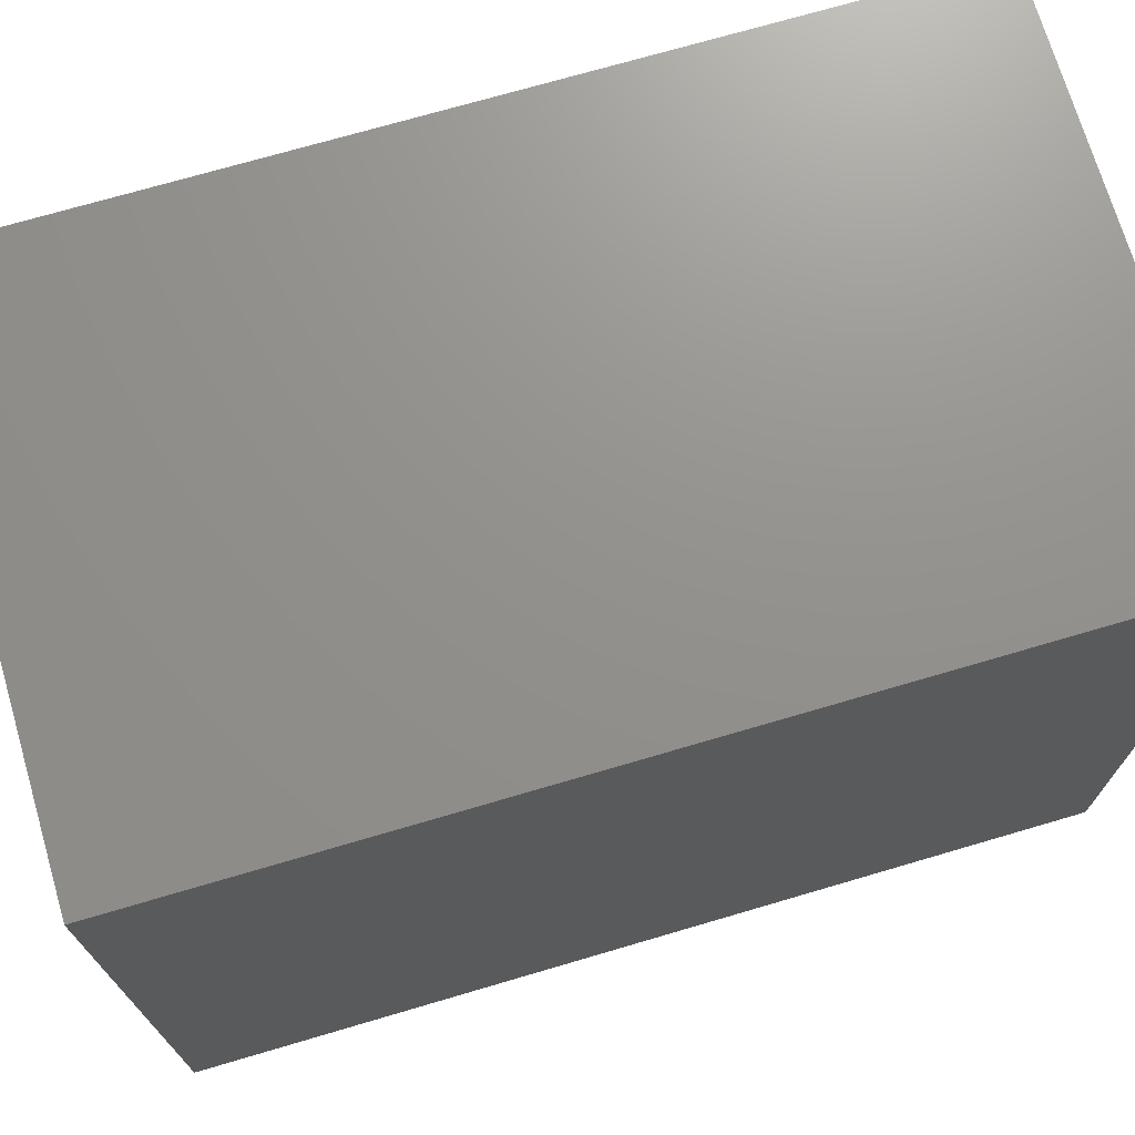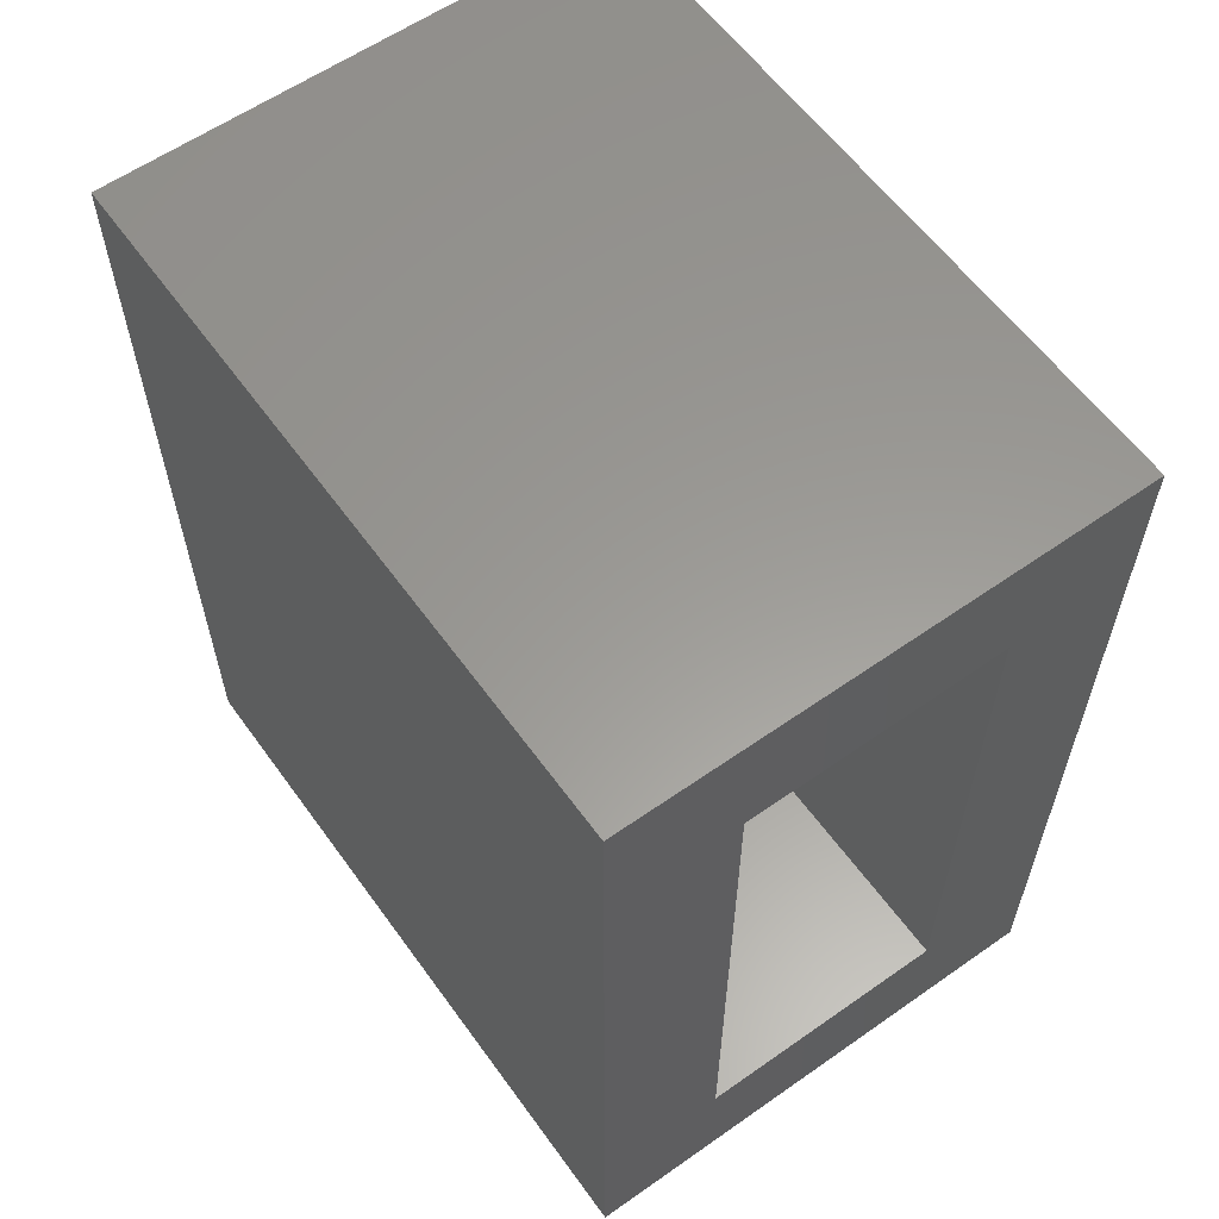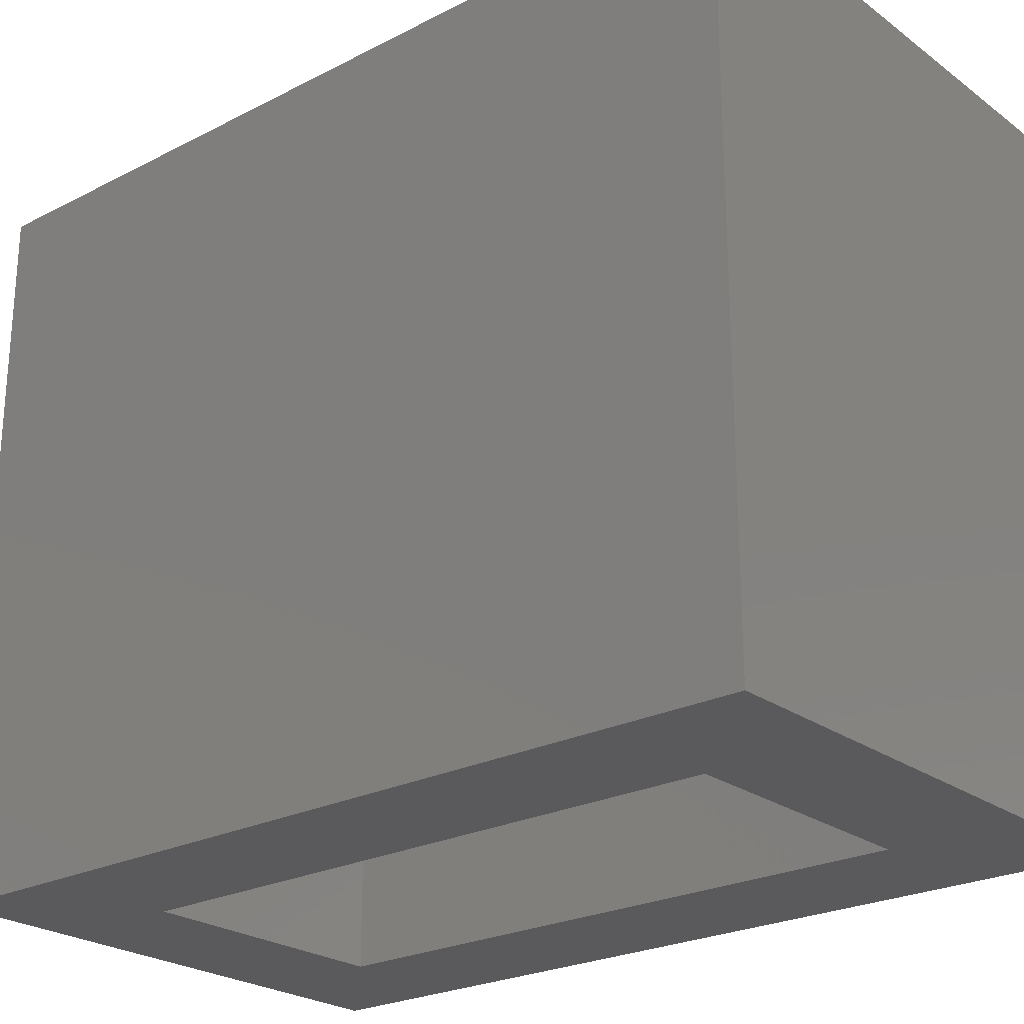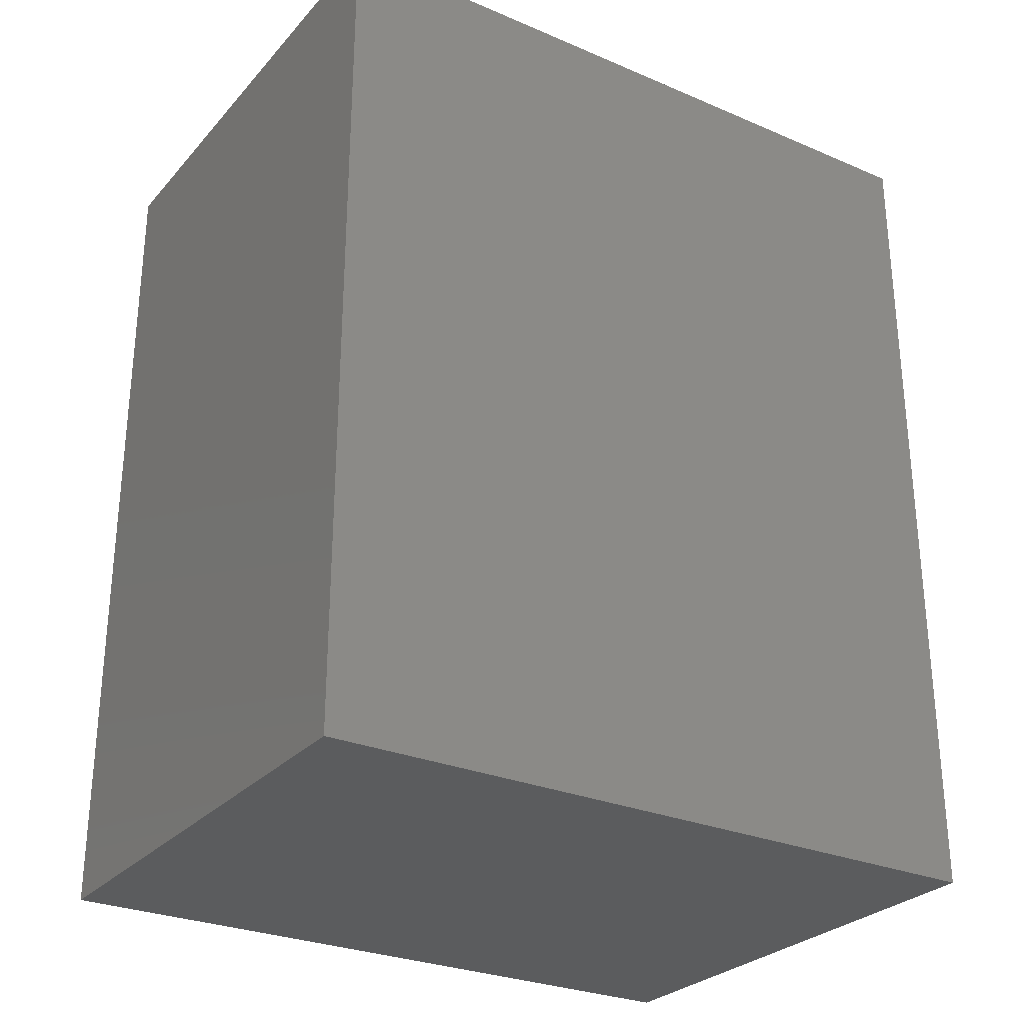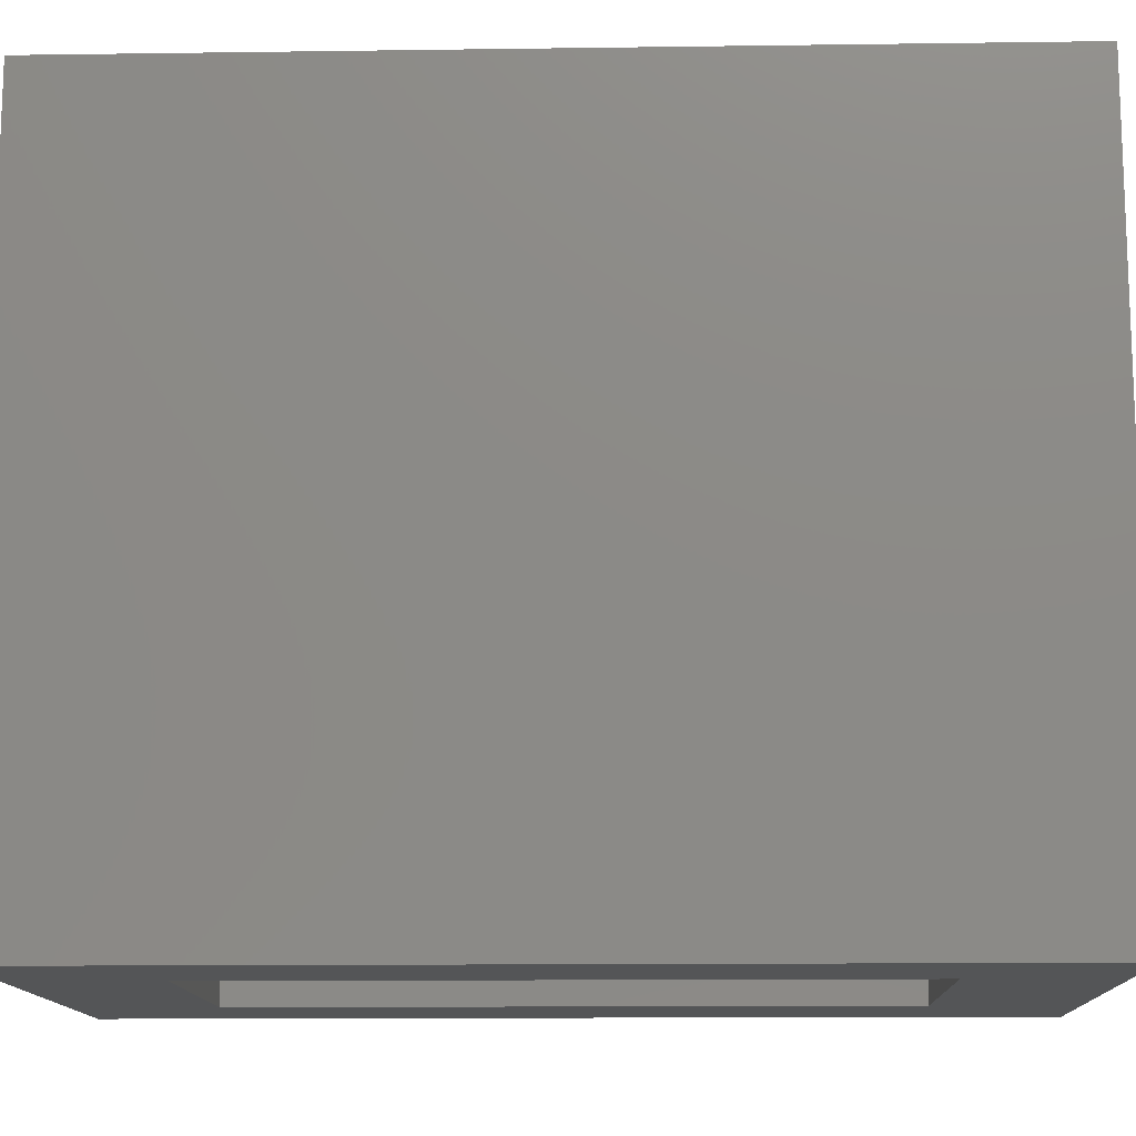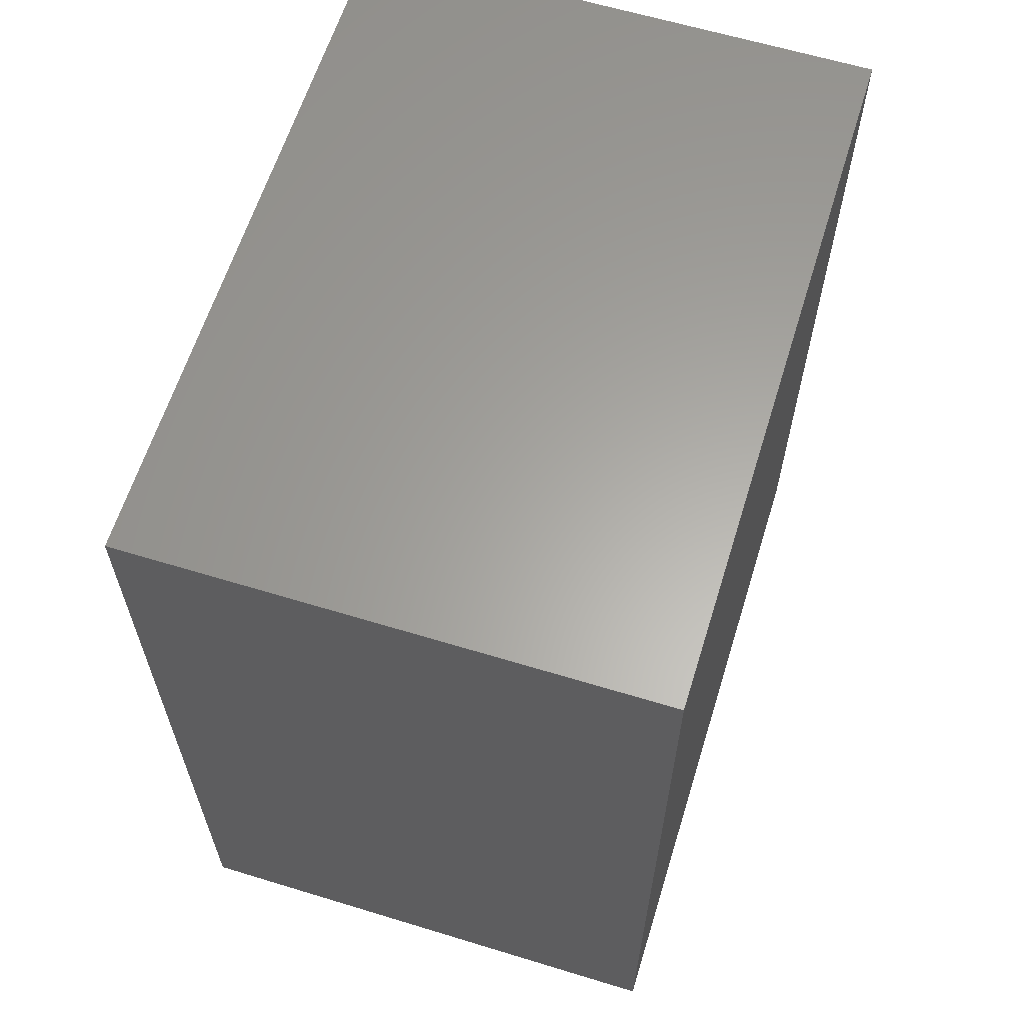
<metadata>
{"format":"stl","ext":"stl","renderer":"f3d","projection":"perspective","resolution":1024,"background":"white","views":[{"elev":71.9,"azim":73.6,"up":"+Y"},{"elev":59.7,"azim":-35.7,"up":"+Z"},{"elev":-24.4,"azim":130.1,"up":"+Y"},{"elev":-28.2,"azim":-122.7,"up":"+Z"},{"elev":-13.2,"azim":91.8,"up":"+Y"},{"elev":62.2,"azim":-162.8,"up":"+Z"}]}
</metadata>
<code>
# stl→obj: 16 verts, 28 faces
v 0.4531 -0.625 -0.01562
v 0.3359 -0.625 0.1016
v -0.01562 -0.625 -0.01562
v 0.1016 -0.625 0.1016
v -0.01562 -0.625 0.7656
v 0.1016 -0.625 0.6484
v 0.4531 -0.625 0.7656
v 0.3359 -0.625 0.6484
v 0.3359 -0.1029 0.1016
v 0.1016 -0.1029 0.1016
v 0.3359 -0.1029 0.6484
v 0.1016 -0.1029 0.6484
v 0.4531 0.01431 -0.01562
v -0.01562 0.01431 -0.01562
v 0.4531 0.01431 0.7656
v -0.01562 0.01431 0.7656
f 1 2 3
f 3 2 4
f 3 4 5
f 5 4 6
f 5 6 7
f 7 6 8
f 7 8 1
f 1 8 2
f 2 9 4
f 4 9 10
f 11 8 12
f 12 8 6
f 4 10 6
f 6 10 12
f 2 8 9
f 9 8 11
f 1 3 13
f 13 3 14
f 13 14 15
f 15 14 16
f 15 16 7
f 7 16 5
f 3 5 14
f 14 5 16
f 1 13 7
f 7 13 15
f 9 11 10
f 10 11 12

</code>
